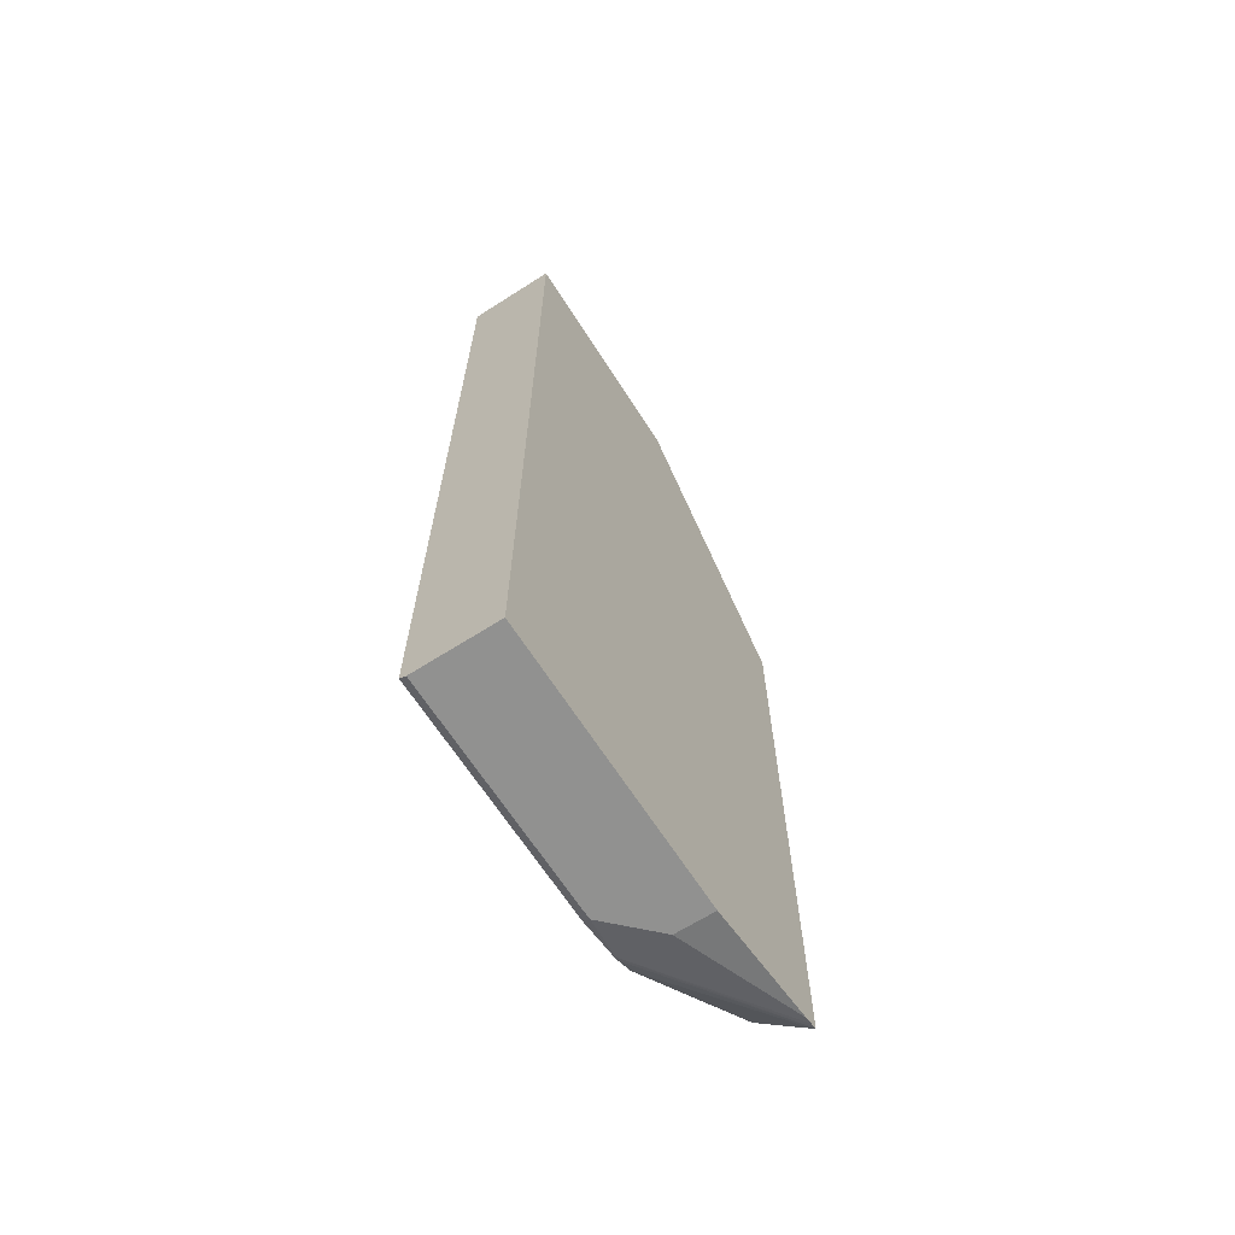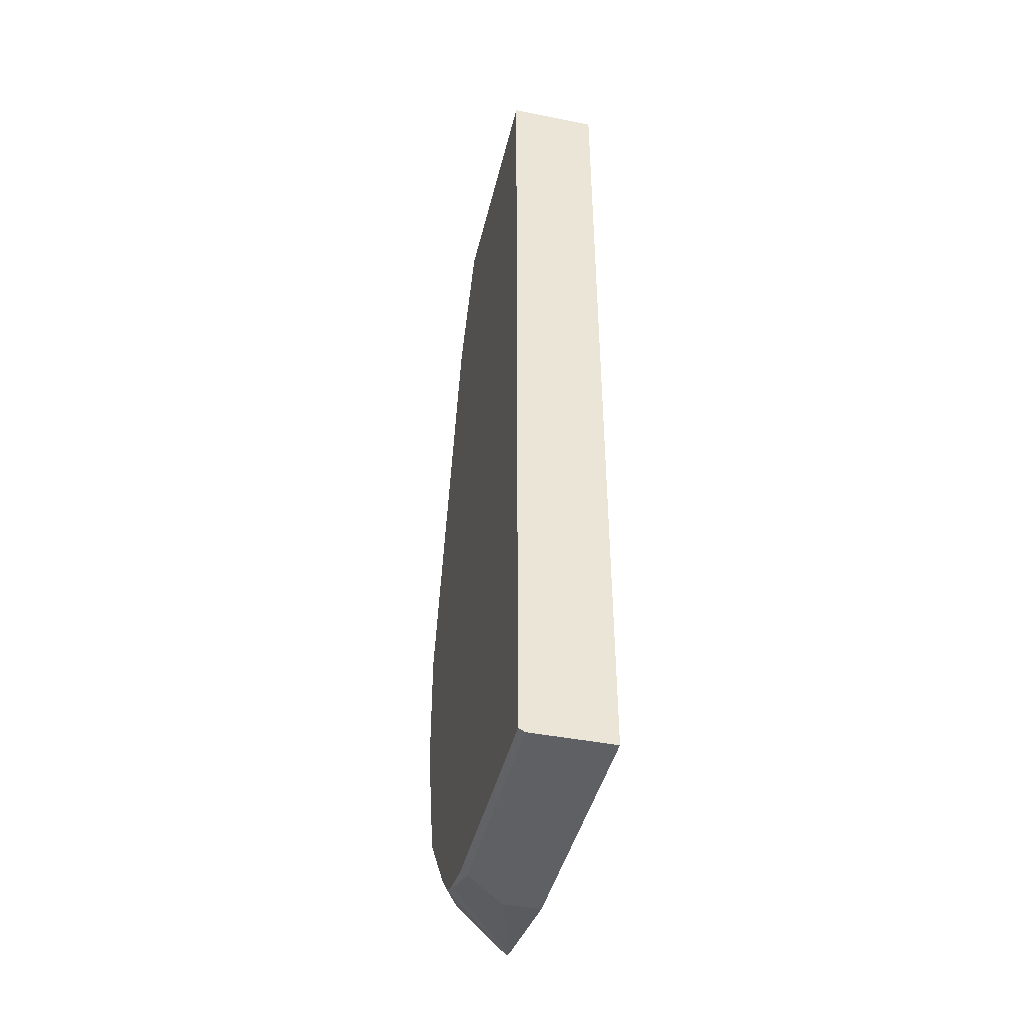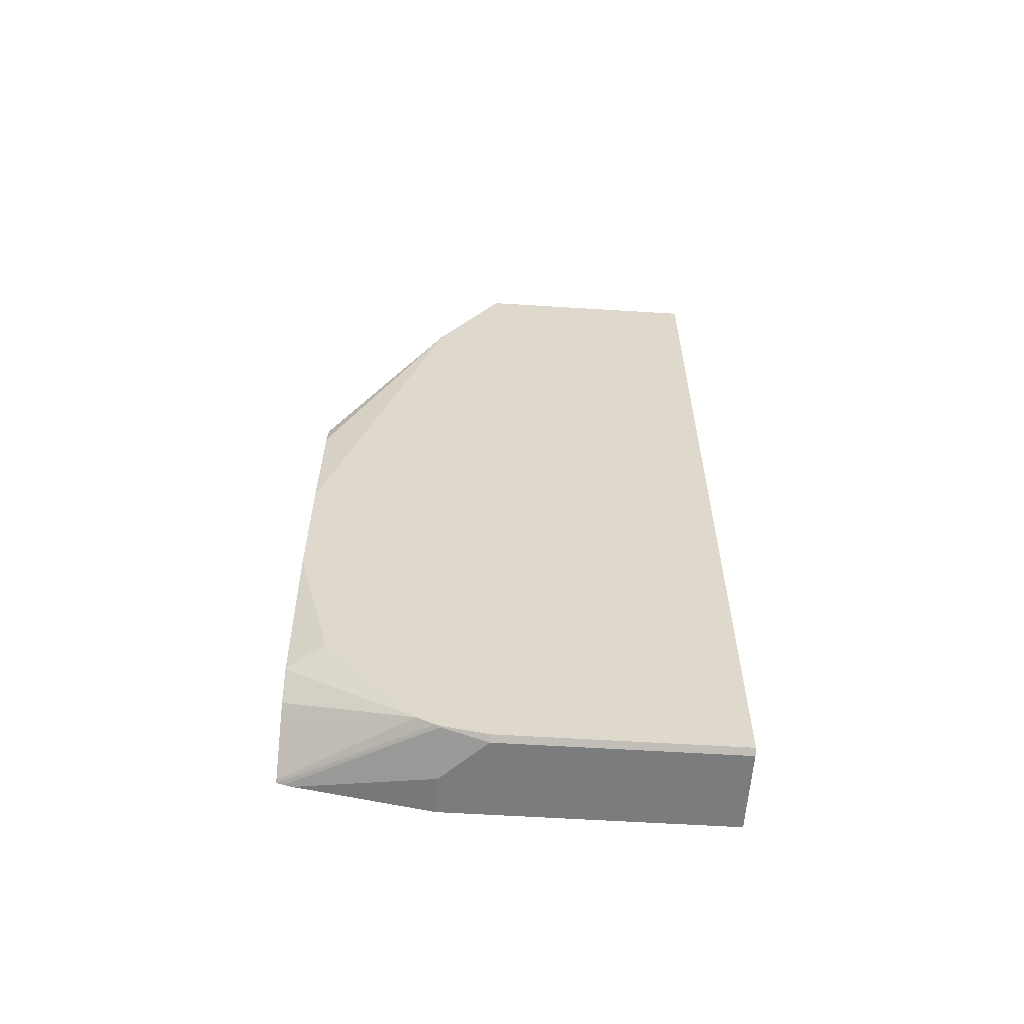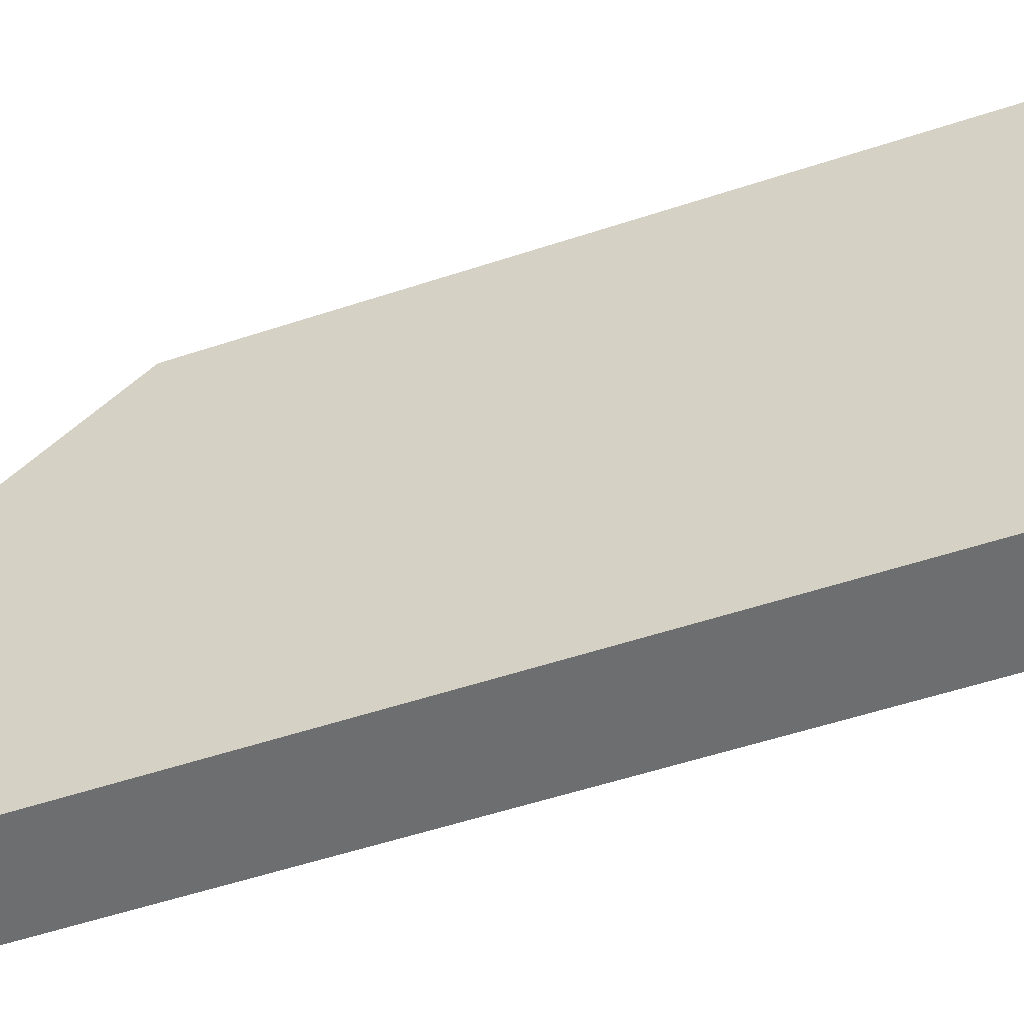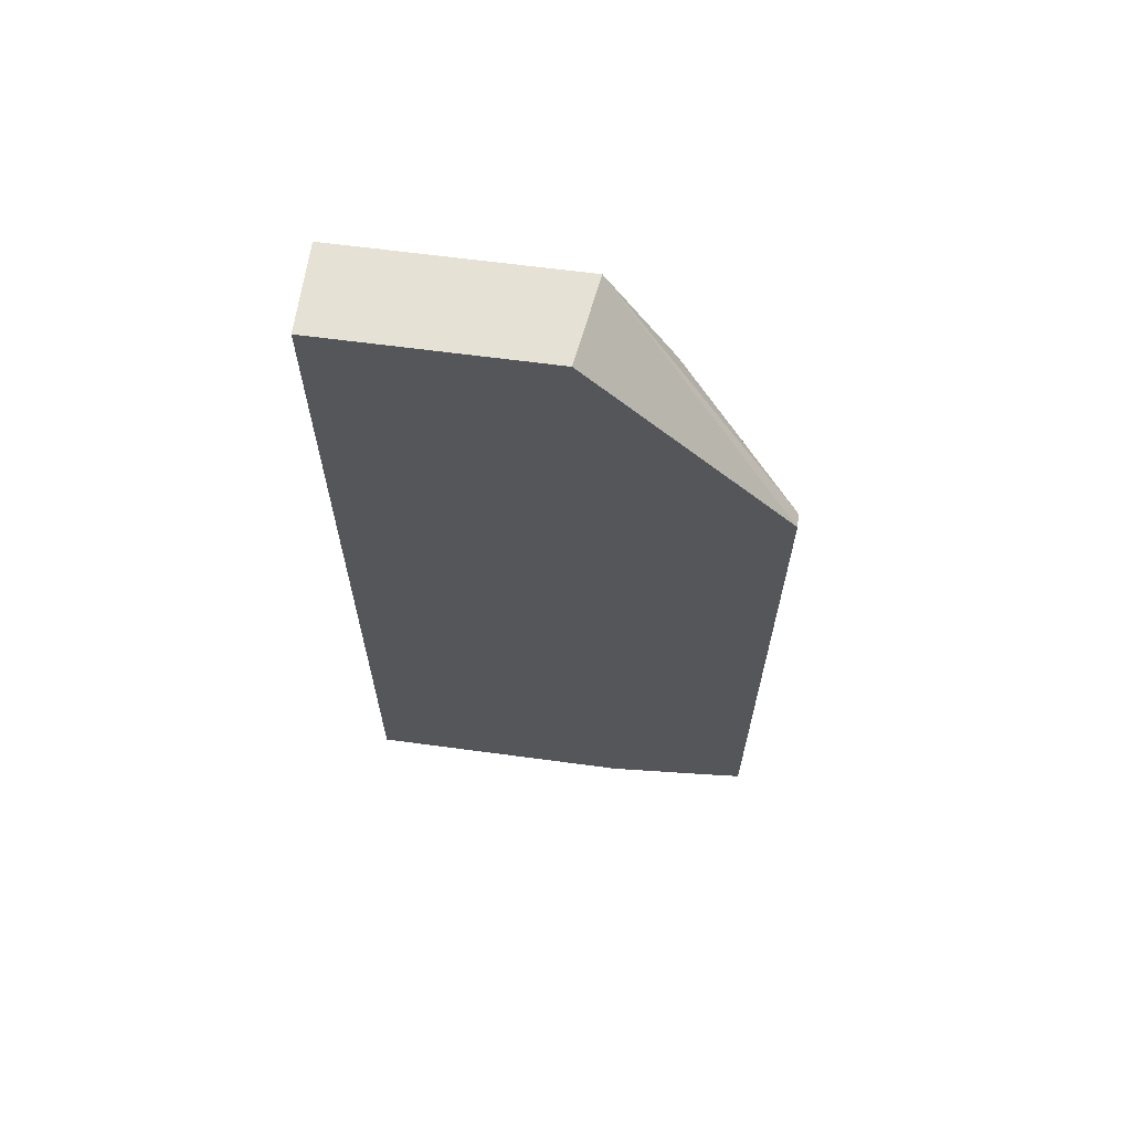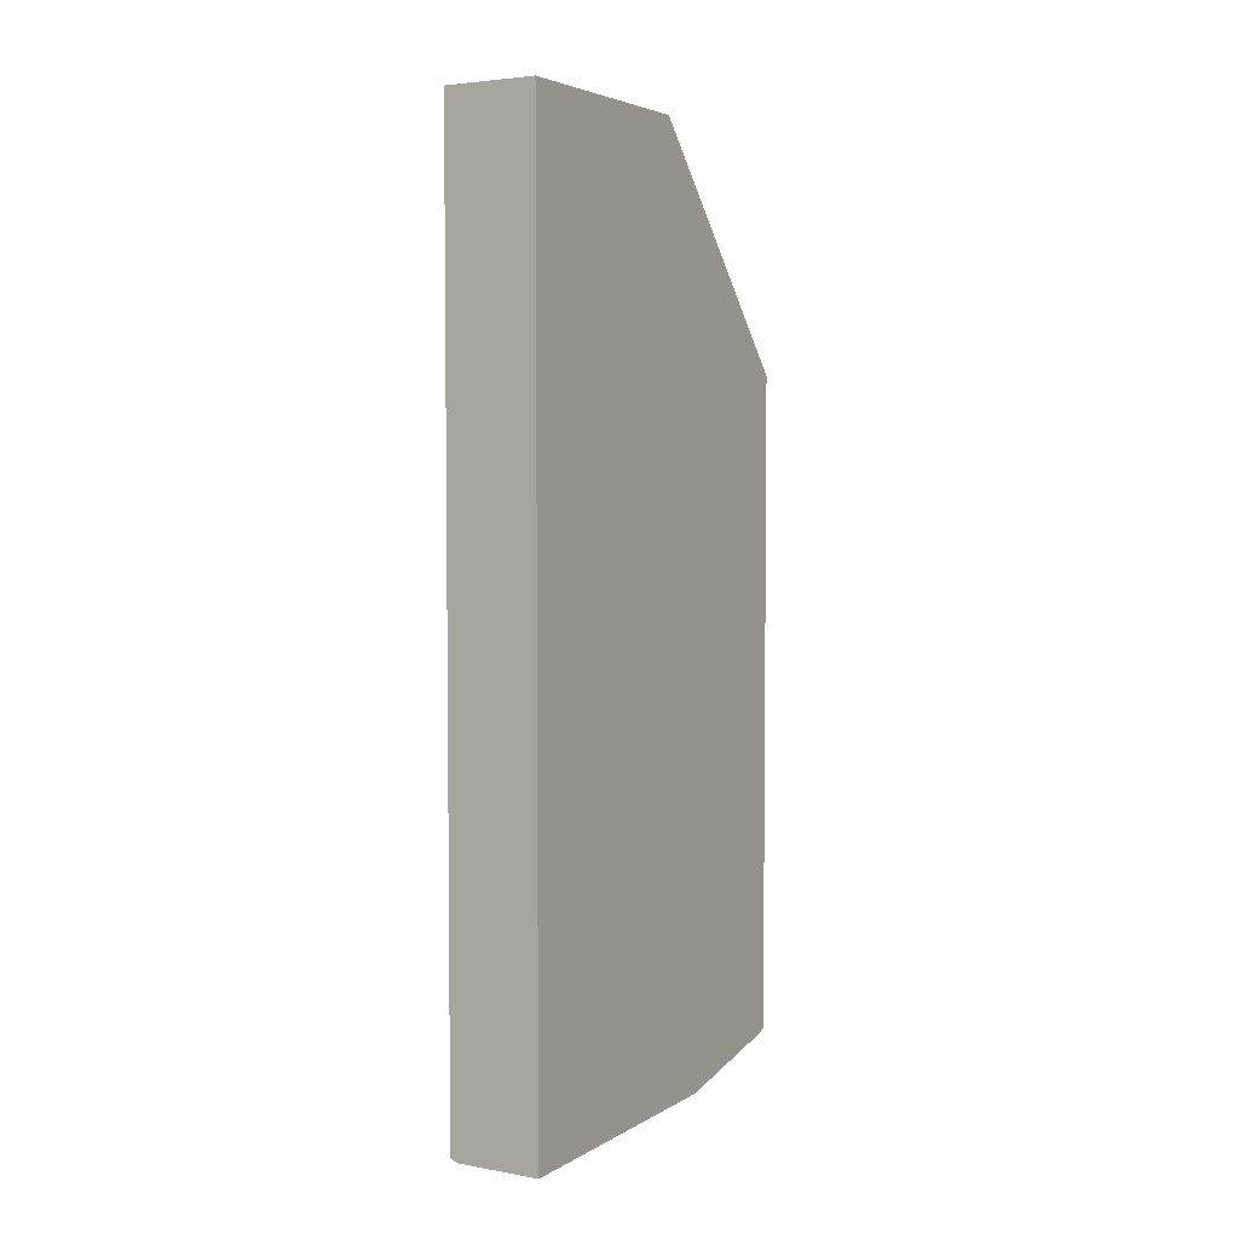
<metadata>
{"format":"obj","ext":"obj","renderer":"f3d","projection":"perspective","resolution":1024,"background":"white","views":[{"elev":-65.9,"azim":-147.4,"up":"+Y"},{"elev":-42.9,"azim":166.8,"up":"+Y"},{"elev":-58.7,"azim":86.3,"up":"+Y"},{"elev":-54.2,"azim":-70.6,"up":"+Z"},{"elev":64.3,"azim":-82.3,"up":"+Y"},{"elev":4.2,"azim":-150.0,"up":"+Y"}]}
</metadata>
<code>
v -0.2134 -0.635 0.337
v -0.2134 -0.636 0.3343
v -0.1801 -0.6419 0.2816
v -0.1797 -0.641 0.2833
v -0.2125 -0.6345 0.337
v -0.2134 -0.3884 0.337
v -0.2134 -0.6368 0.3313
v -0.1797 -0.6418 0.2808
v -0.1797 -0.6417 0.2813
v -0.1988 -0.646 0.2816
v -0.1822 -0.646 0.265
v -0.1797 -0.6378 0.2899
v -0.1971 -0.6203 0.337
v -0.2076 -0.3898 0.337
v -0.1797 -0.3034 0.2658
v -0.2134 -0.3034 0.261
v -0.2134 -0.646 0.2816
v -0.1797 -0.6448 0.265
v -0.1822 -0.646 0.1766
v -0.193 -0.6165 0.337
v -0.1797 -0.5994 0.3233
v -0.1868 -0.6055 0.337
v -0.1797 -0.3454 0.2911
v -0.1866 -0.4317 0.337
v -0.1797 -0.3034 0.1766
v -0.2134 -0.3034 0.1766
v -0.2134 -0.646 0.1766
v -0.1797 -0.6448 0.1766
v -0.1797 -0.5963 0.3243
v -0.1797 -0.5471 0.337
v -0.1853 -0.4349 0.337
v -0.1822 -0.4473 0.337
v -0.1797 -0.4974 0.337
f 10 19 11
f 10 27 19
f 10 17 27
f 8 11 18
f 7 17 10
f 6 15 16
f 4 21 12
f 5 12 13
f 4 12 5
f 4 29 21
f 4 30 29
f 11 19 28
f 6 14 15
f 11 28 18
f 19 25 28
f 12 21 22
f 12 22 20
f 14 23 15
f 14 24 23
f 15 25 26
f 15 26 16
f 19 27 26
f 19 26 25
f 21 29 22
f 22 29 30
f 23 24 31
f 23 31 32
f 23 32 33
f 4 33 30
f 12 20 13
f 4 23 33
f 4 28 25
f 4 25 15
f 4 15 23
f 1 2 3
f 1 3 4
f 1 4 5
f 1 5 13
f 1 20 22
f 1 22 30
f 1 30 33
f 1 33 32
f 1 32 31
f 1 31 24
f 1 24 14
f 1 14 6
f 1 6 16
f 1 13 20
f 1 26 27
f 4 18 28
f 1 16 26
f 4 8 18
f 4 9 8
f 3 10 11
f 3 7 10
f 3 11 8
f 3 8 9
f 2 7 3
f 1 7 2
f 1 17 7
f 1 27 17
f 3 9 4

</code>
